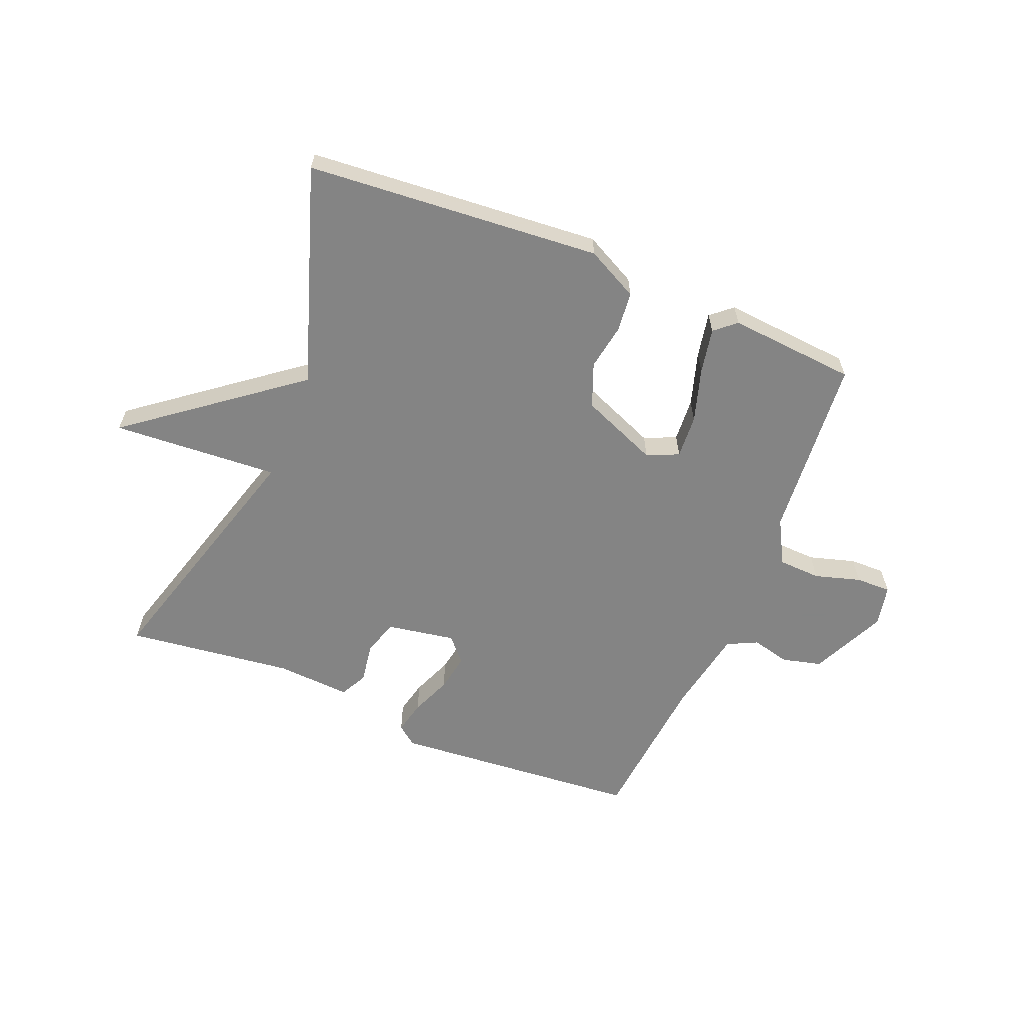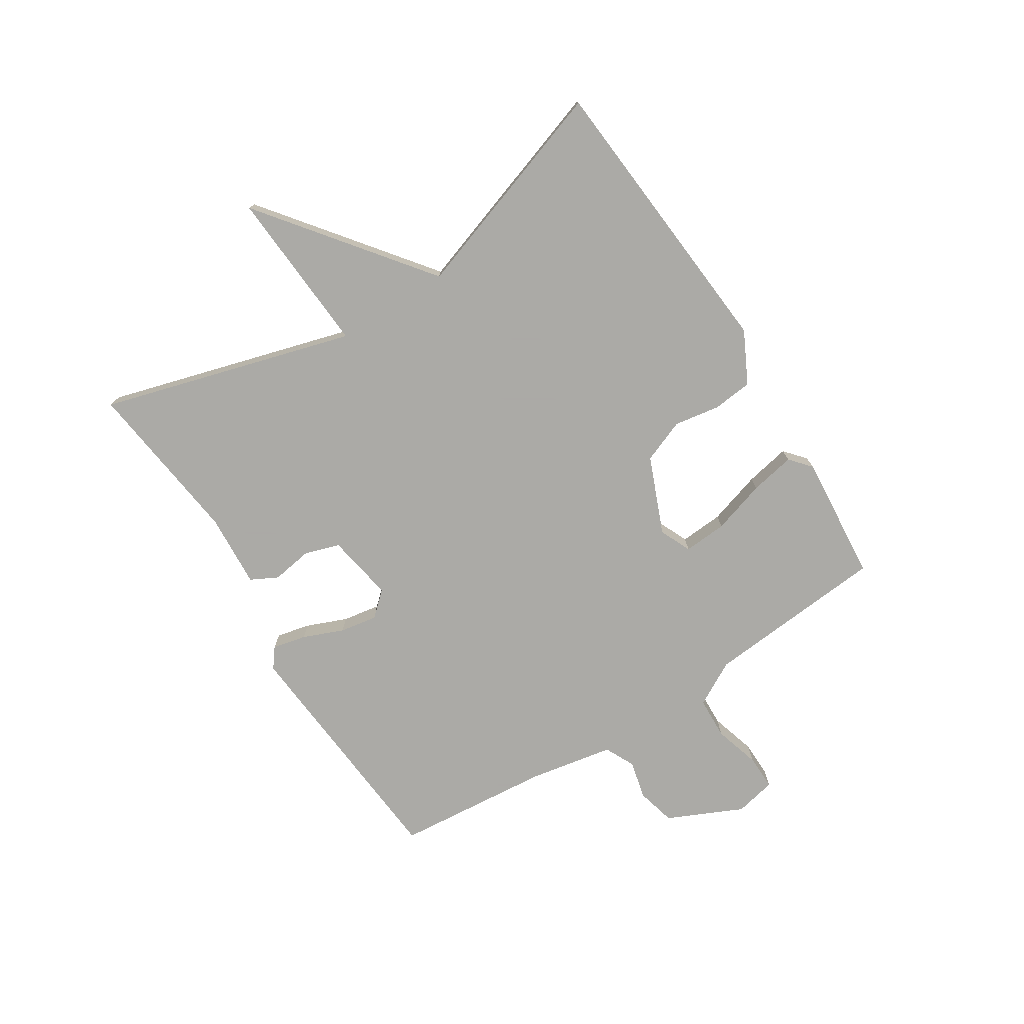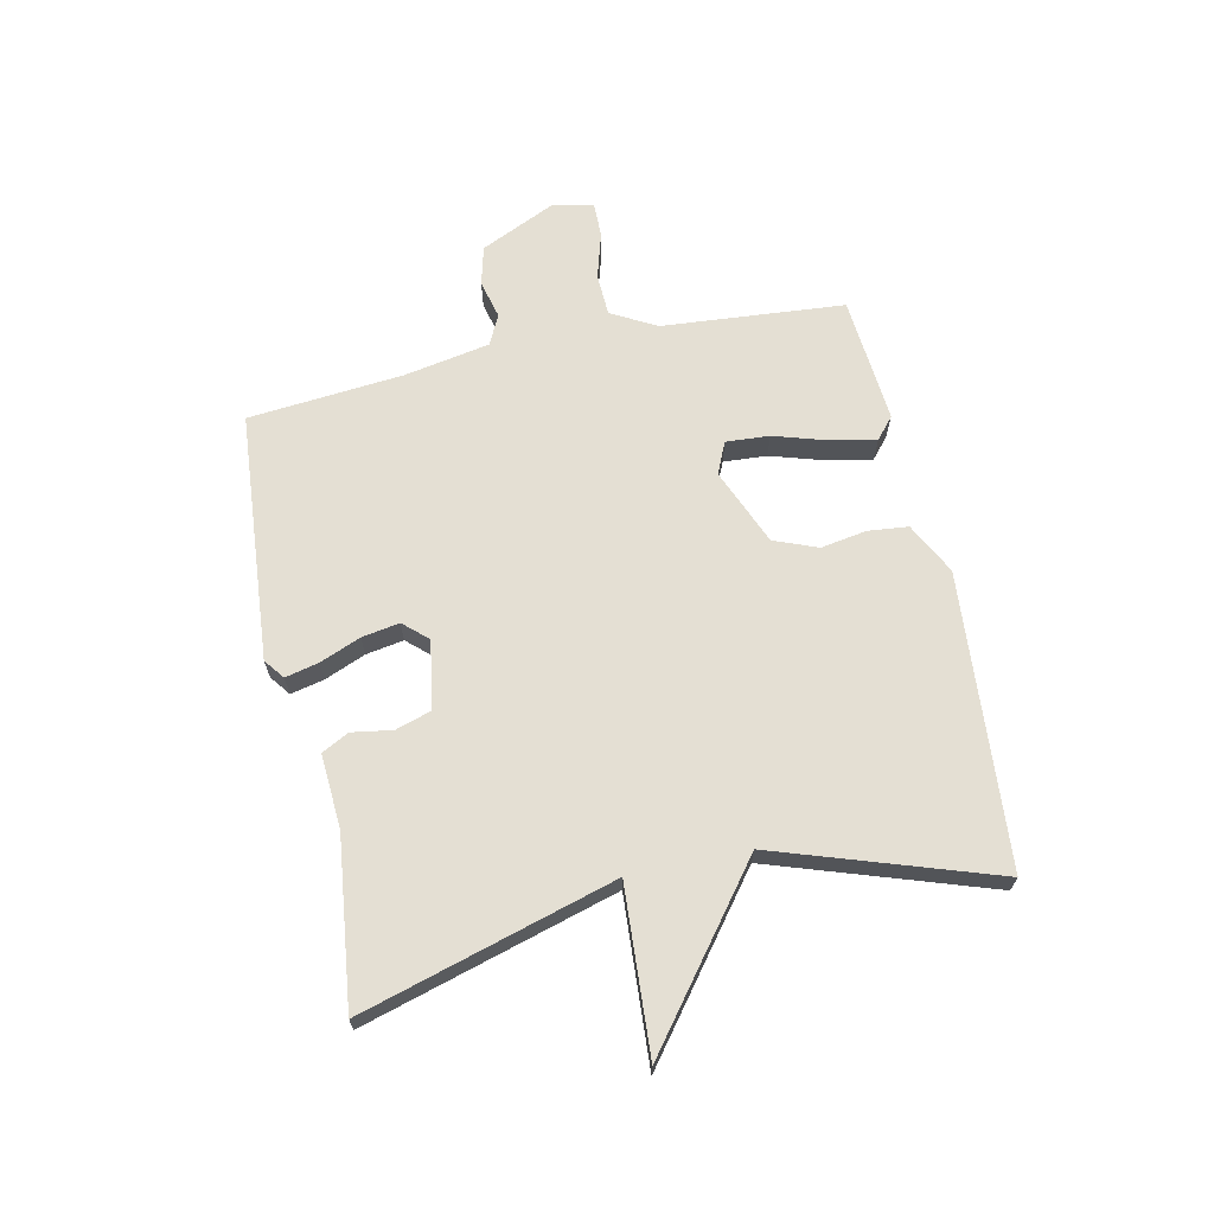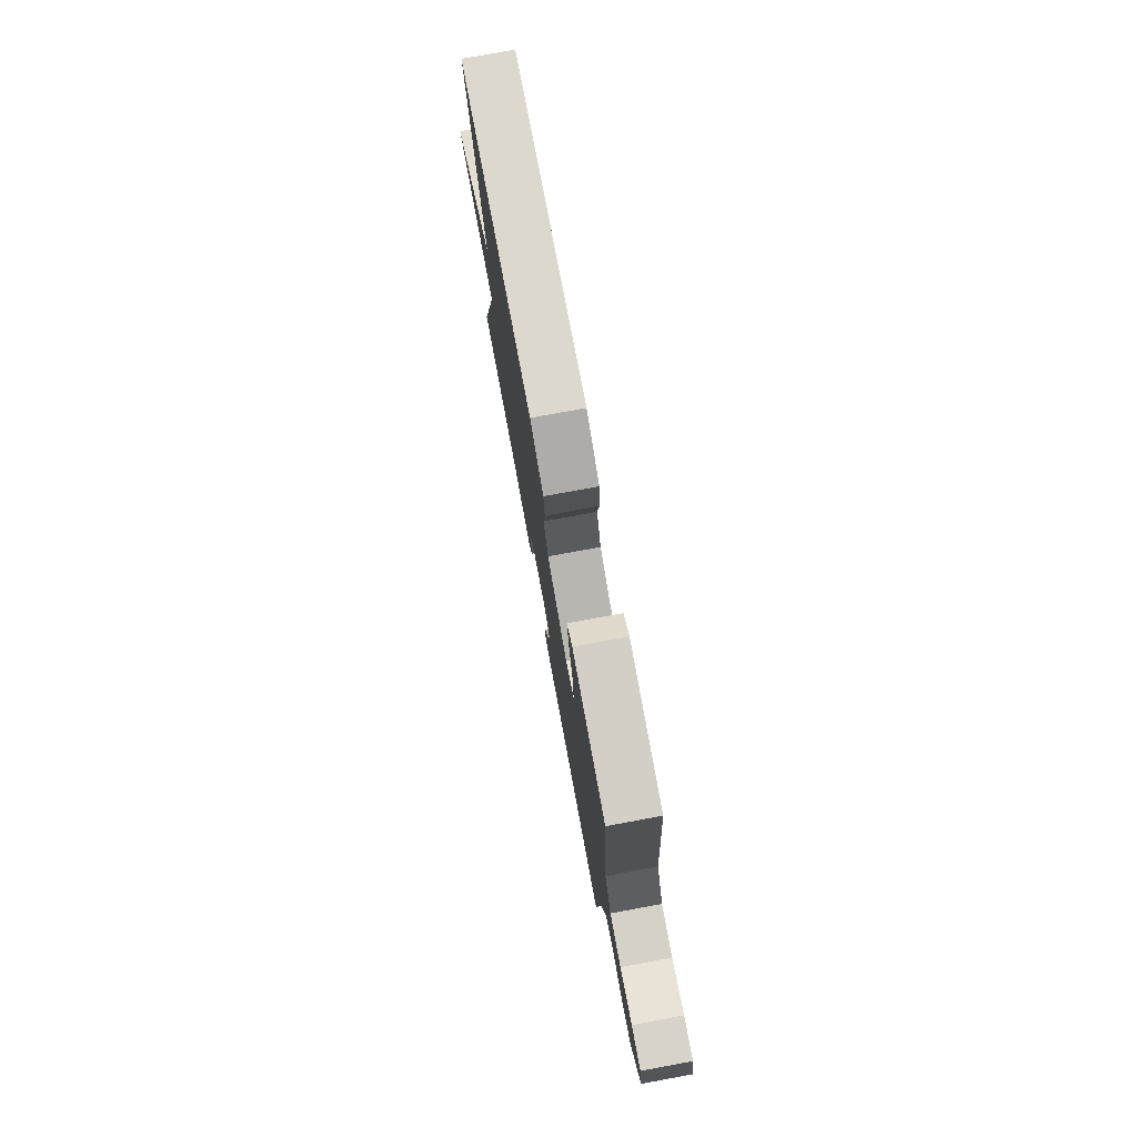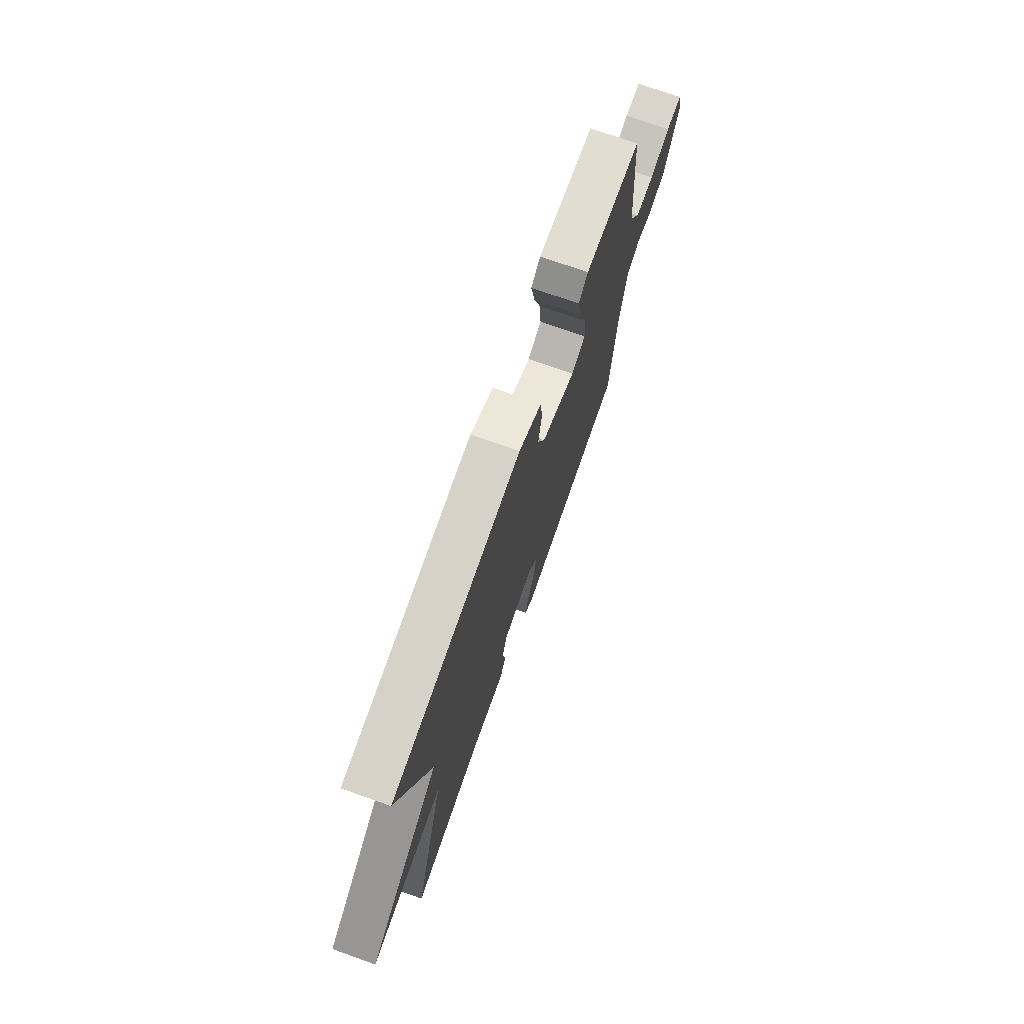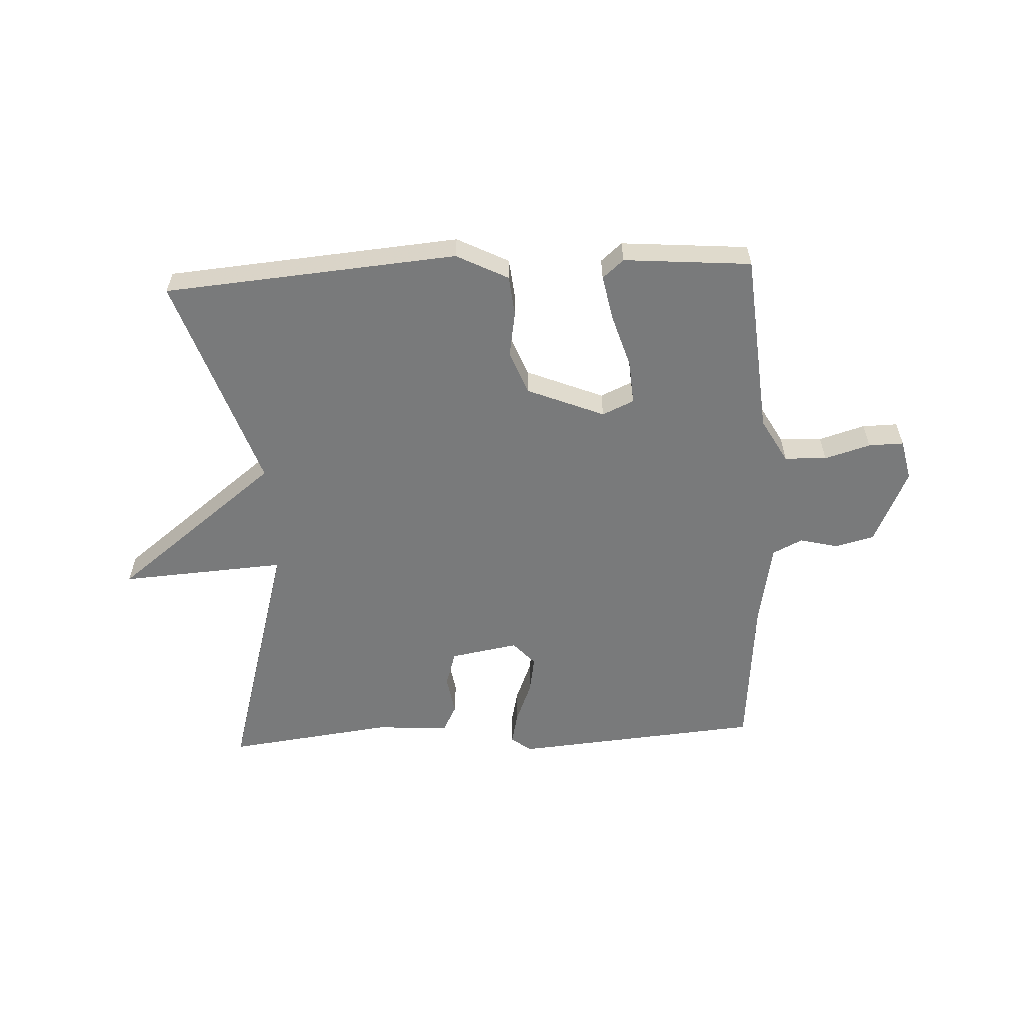
<metadata>
{"format":"obj","ext":"obj","renderer":"f3d","projection":"perspective","resolution":1024,"background":"white","views":[{"elev":-61.3,"azim":-22.3,"up":"+Y"},{"elev":-75.7,"azim":-57.6,"up":"+Y"},{"elev":66.6,"azim":-102.2,"up":"+Y"},{"elev":76.7,"azim":79.6,"up":"+Z"},{"elev":73.3,"azim":-70.5,"up":"+Z"},{"elev":-58.0,"azim":2.9,"up":"+Y"}]}
</metadata>
<code>
v 0.5 0.07 -0.5
v 0.076 0.07 -0.535
v 0.042 0.07 -0.509
v 0.055 0.07 -0.452
v 0.083 0.07 -0.383
v 0.094 0.07 -0.319
v 0.057 0.07 -0.278
v -0.059 0.07 -0.298
v -0.078 0.07 -0.358
v -0.067 0.07 -0.427
v -0.091 0.07 -0.473
v -0.217 0.07 -0.465
v -0.5 0.07 -0.5
v -0.376 0.07 -0.07
v -0.658 0.07 -0.088
v -0.376 0.07 0.13
v -0.5 0.07 0.5
v -0.001 0.07 0.54
v 0.087 0.07 0.495
v 0.094 0.07 0.427
v 0.081 0.07 0.349
v 0.11 0.07 0.275
v 0.241 0.07 0.221
v 0.295 0.07 0.245
v 0.29 0.07 0.319
v 0.262 0.07 0.41
v 0.247 0.07 0.487
v 0.283 0.07 0.518
v 0.5 0.07 0.5
v 0.526 0.07 0.189
v 0.568 0.07 0.113
v 0.64 0.07 0.11
v 0.718 0.07 0.133
v 0.778 0.07 0.134
v 0.793 0.07 0.064
v 0.734 0.07 -0.064
v 0.667 0.07 -0.081
v 0.602 0.07 -0.065
v 0.551 0.07 -0.09
v 0.524 0.07 -0.236
v 0.5 0 -0.5
v 0.076 0 -0.535
v 0.042 0 -0.509
v 0.055 0 -0.452
v 0.083 0 -0.383
v 0.094 0 -0.319
v 0.057 0 -0.278
v -0.059 0 -0.298
v -0.078 0 -0.358
v -0.067 0 -0.427
v -0.091 0 -0.473
v -0.217 0 -0.465
v -0.5 0 -0.5
v -0.376 0 -0.07
v -0.658 0 -0.088
v -0.376 0 0.13
v -0.5 0 0.5
v -0.001 0 0.54
v 0.087 0 0.495
v 0.094 0 0.427
v 0.081 0 0.349
v 0.11 0 0.275
v 0.241 0 0.221
v 0.295 0 0.245
v 0.29 0 0.319
v 0.262 0 0.41
v 0.247 0 0.487
v 0.283 0 0.518
v 0.5 0 0.5
v 0.526 0 0.189
v 0.568 0 0.113
v 0.64 0 0.11
v 0.718 0 0.133
v 0.778 0 0.134
v 0.793 0 0.064
v 0.734 0 -0.064
v 0.667 0 -0.081
v 0.602 0 -0.065
v 0.551 0 -0.09
v 0.524 0 -0.236
f 36 37 38
f 35 36 38
f 34 35 38
f 33 34 38
f 32 33 38
f 31 32 38 39
f 30 31 39 40
f 29 30 40
f 28 29 40
f 27 28 40
f 26 27 40
f 25 26 40
f 19 20 21
f 18 19 21
f 17 18 21
f 16 17 21
f 16 21 22
f 15 16 22
f 14 15 22
f 14 22 23
f 13 14 23
f 12 13 23
f 9 10 11 12
f 8 9 12
f 3 4 5
f 2 3 5
f 1 2 5
f 40 1 5
f 40 5 6
f 24 25 40
f 24 40 6 7
f 8 12 23 24
f 7 8 24
f 78 77 76
f 78 76 75
f 78 75 74
f 78 74 73
f 78 73 72
f 79 78 72 71
f 80 79 71 70
f 80 70 69
f 80 69 68
f 80 68 67
f 80 67 66
f 80 66 65
f 61 60 59
f 61 59 58
f 61 58 57
f 61 57 56
f 62 61 56
f 62 56 55
f 62 55 54
f 63 62 54
f 63 54 53
f 63 53 52
f 52 51 50 49
f 52 49 48
f 45 44 43
f 45 43 42
f 45 42 41
f 45 41 80
f 46 45 80
f 80 65 64
f 47 46 80 64
f 64 63 52 48
f 64 48 47
f 1 41 42 2
f 2 42 43 3
f 3 43 44 4
f 4 44 45 5
f 5 45 46 6
f 6 46 47 7
f 7 47 48 8
f 8 48 49 9
f 9 49 50 10
f 10 50 51 11
f 11 51 52 12
f 12 52 53 13
f 13 53 54 14
f 14 54 55 15
f 15 55 56 16
f 16 56 57 17
f 17 57 58 18
f 18 58 59 19
f 19 59 60 20
f 20 60 61 21
f 21 61 62 22
f 22 62 63 23
f 23 63 64 24
f 24 64 65 25
f 25 65 66 26
f 26 66 67 27
f 27 67 68 28
f 28 68 69 29
f 29 69 70 30
f 30 70 71 31
f 31 71 72 32
f 32 72 73 33
f 33 73 74 34
f 34 74 75 35
f 35 75 76 36
f 36 76 77 37
f 37 77 78 38
f 38 78 79 39
f 39 79 80 40
f 40 80 41 1

</code>
